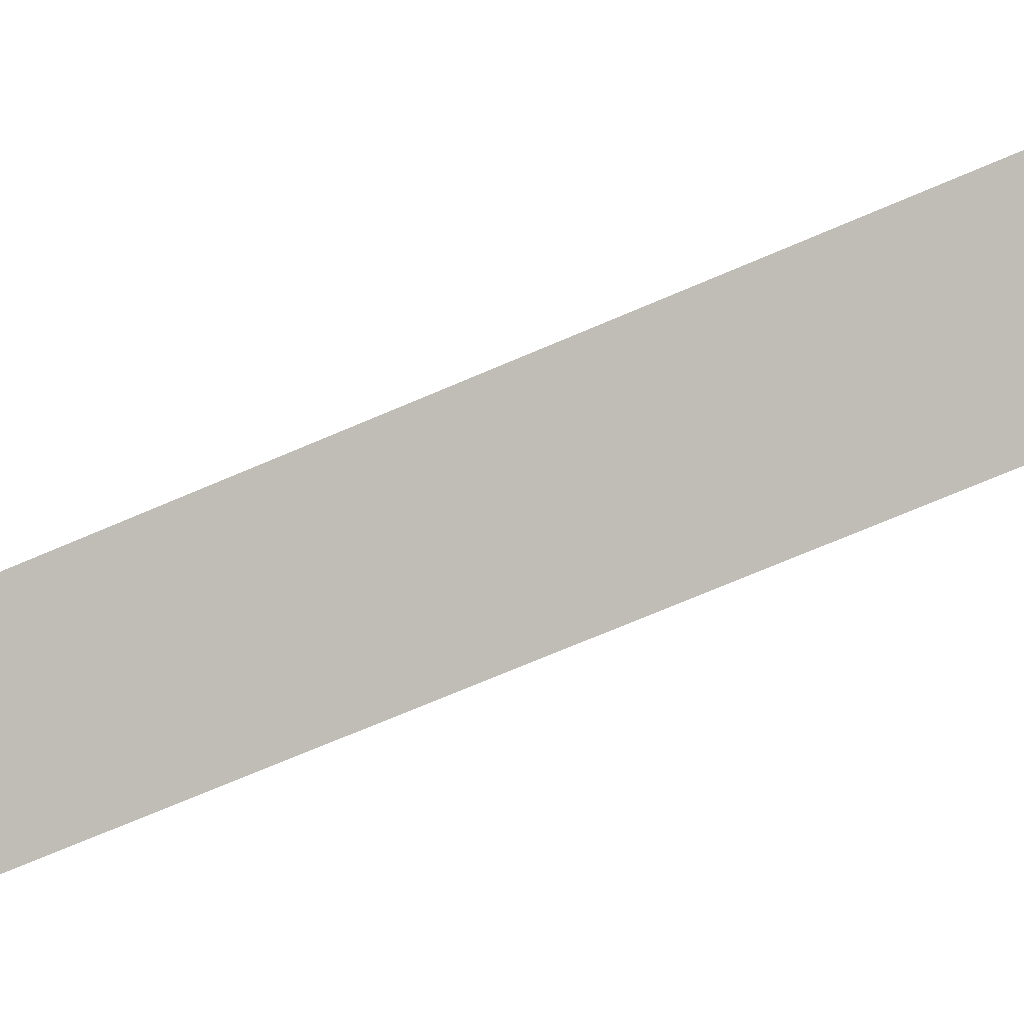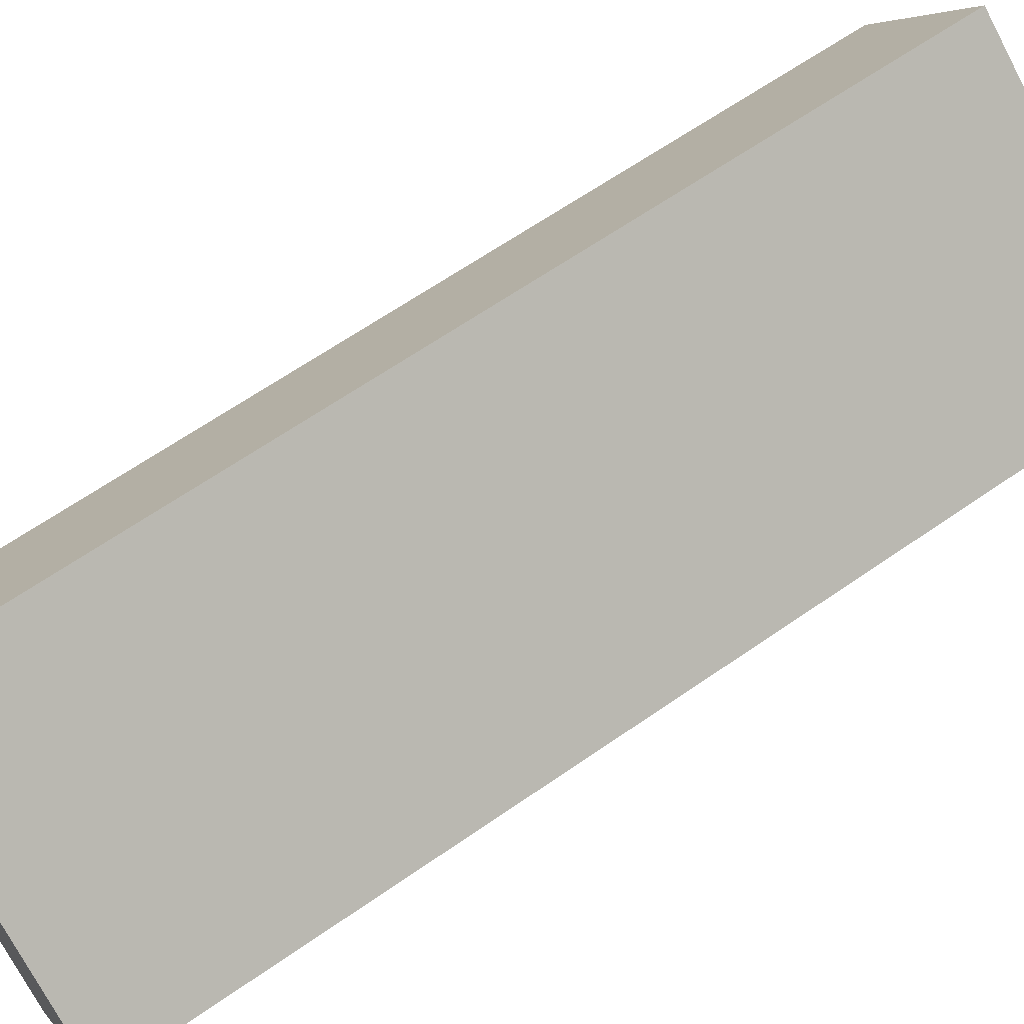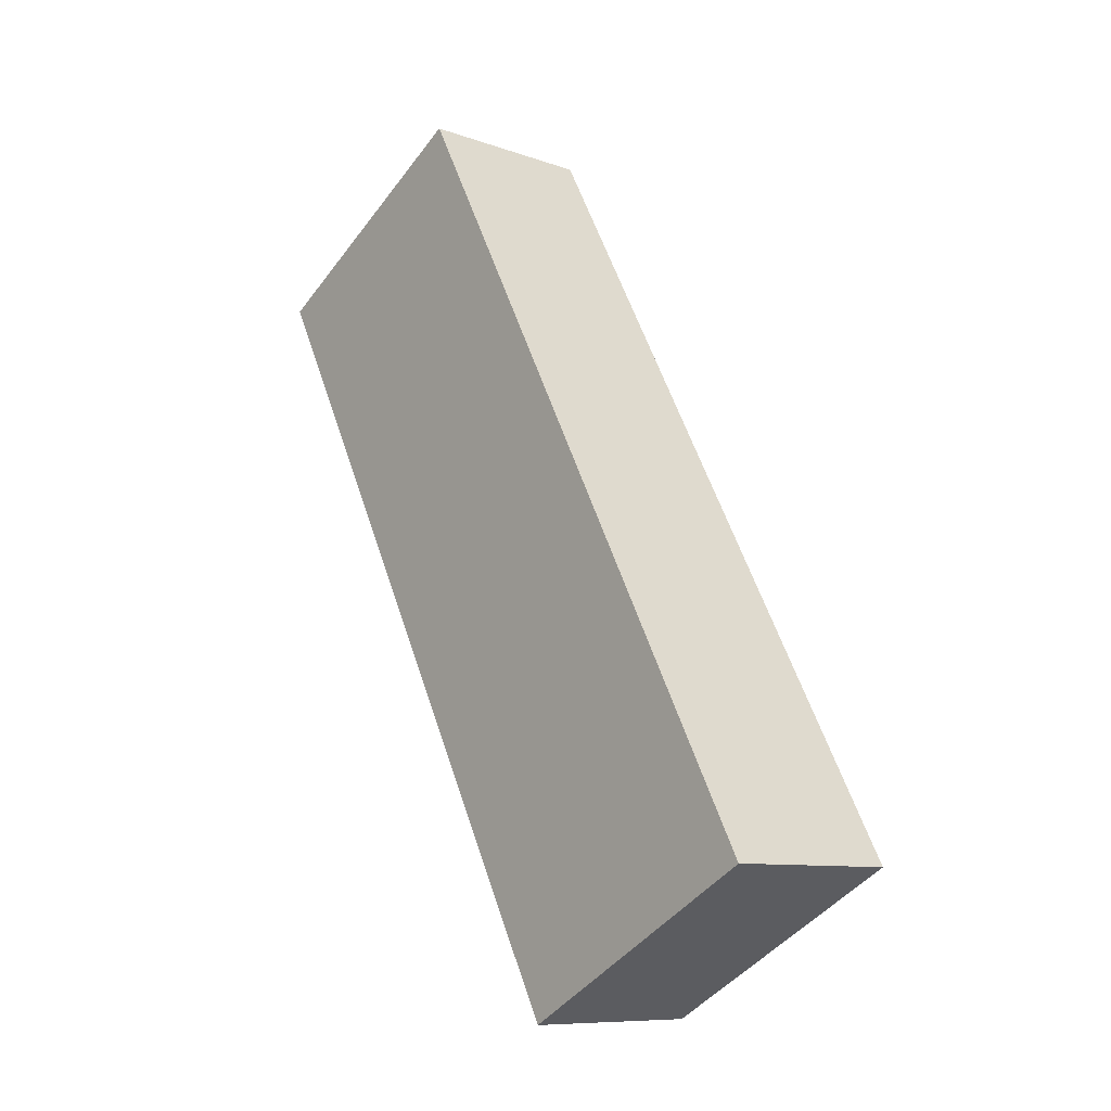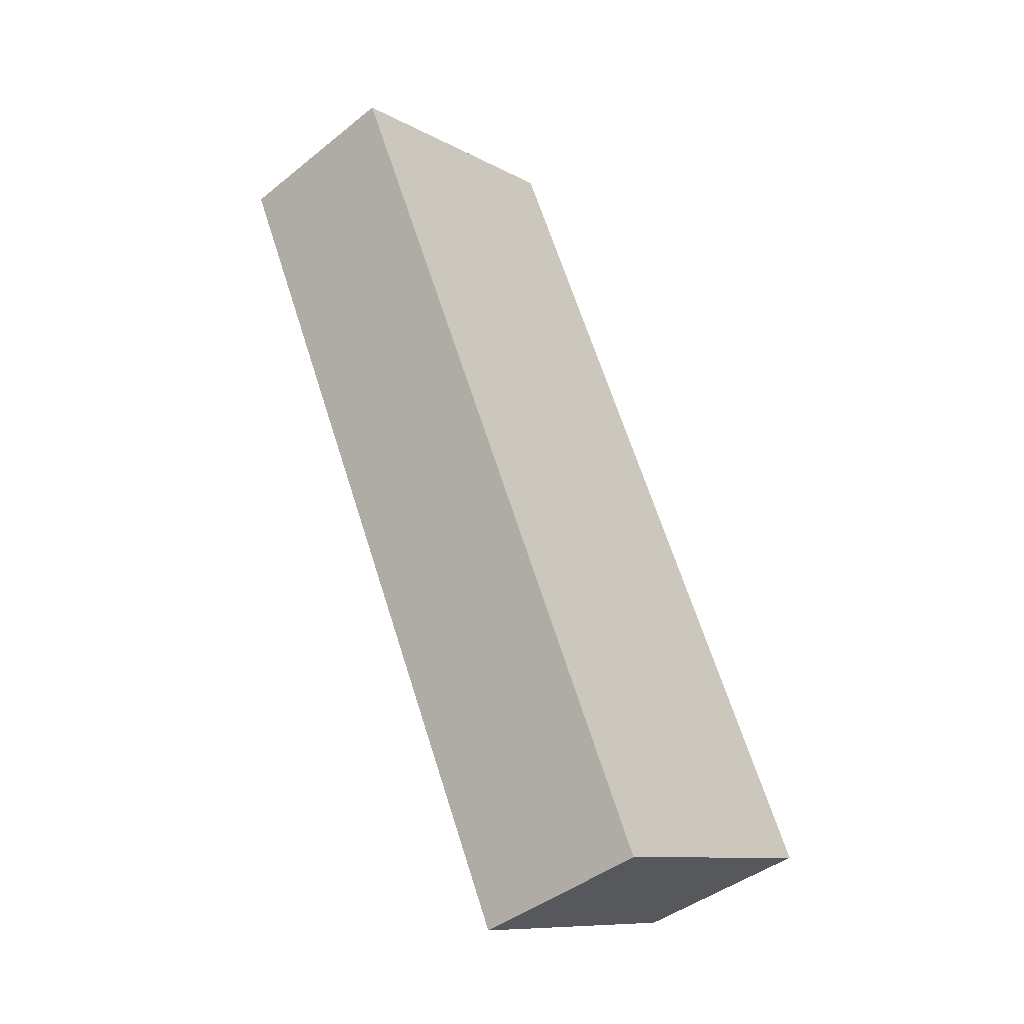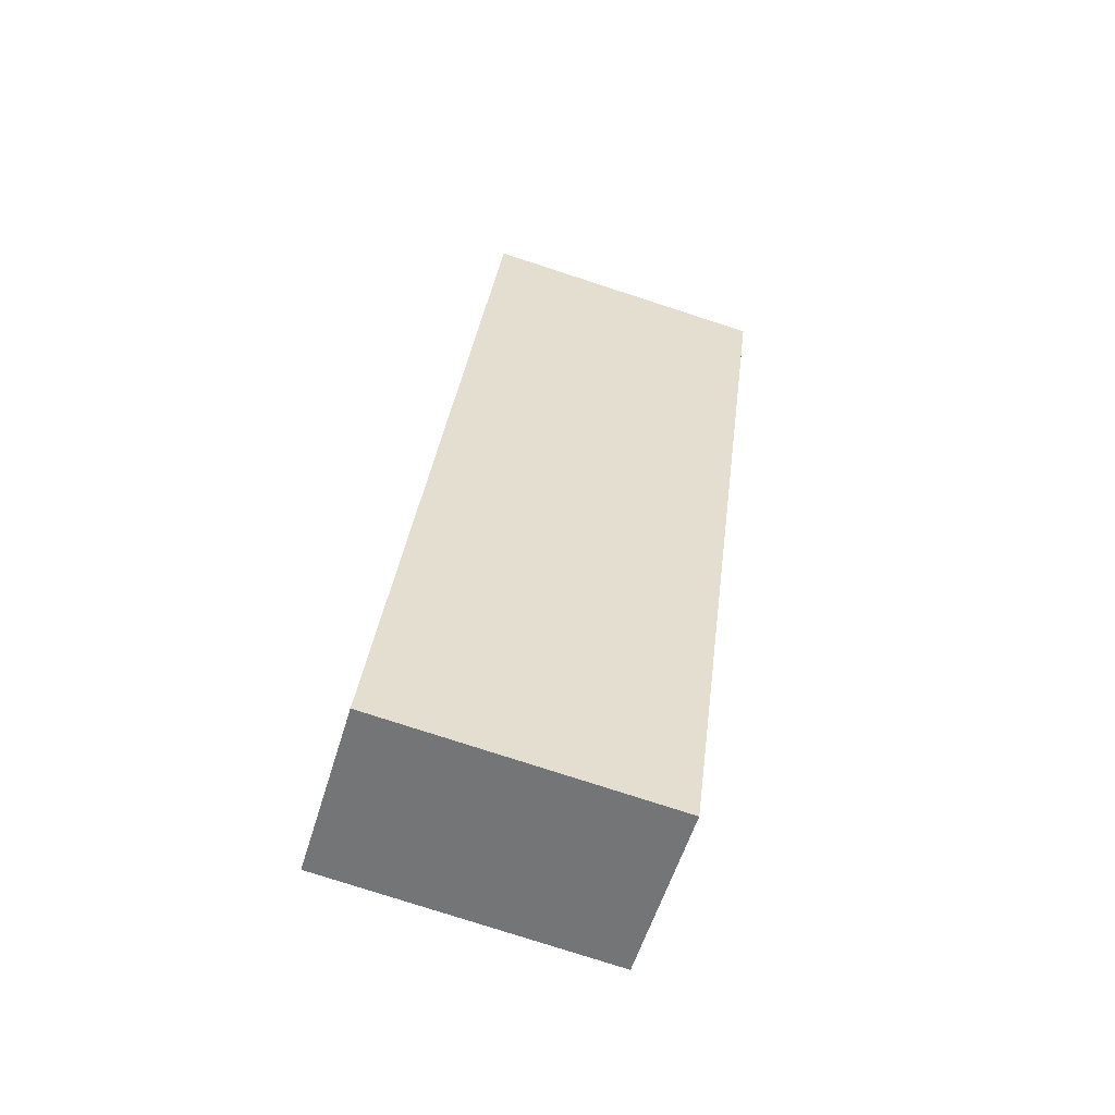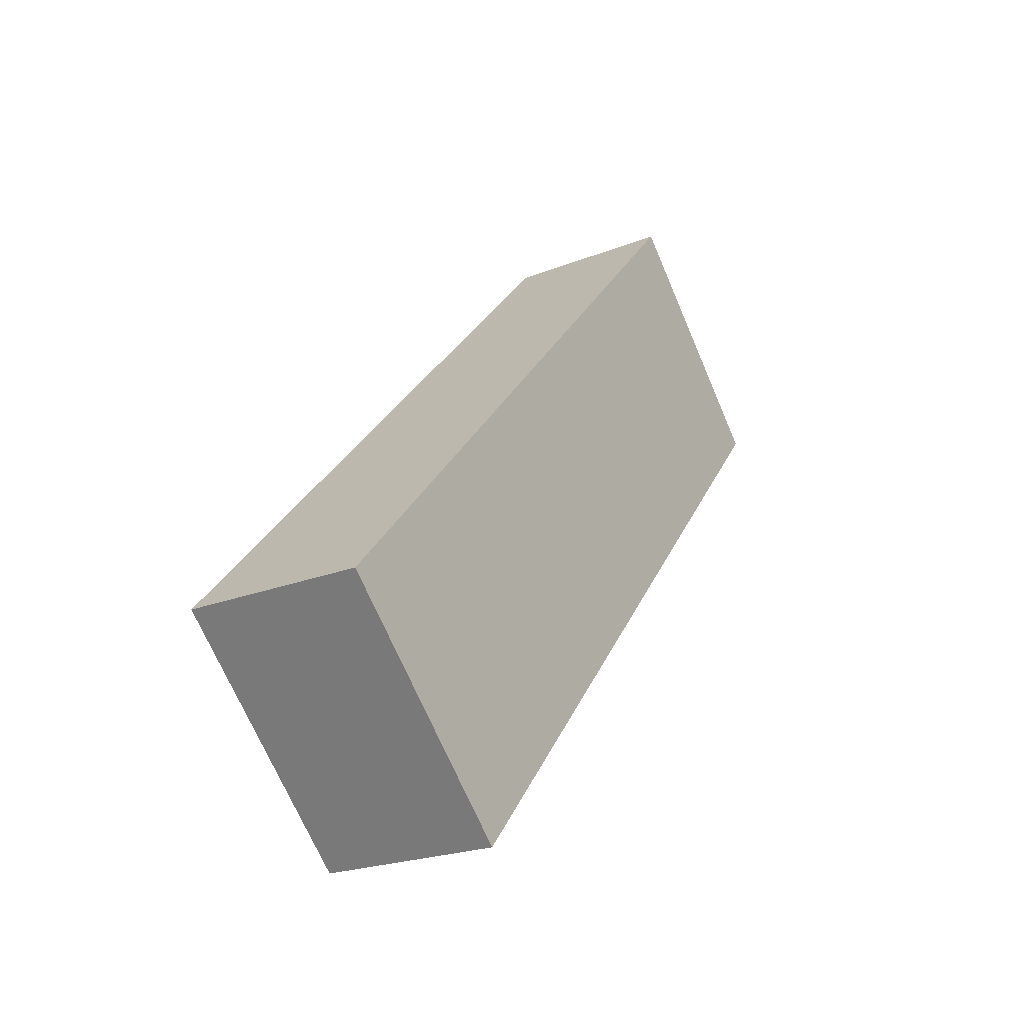
<metadata>
{"format":"obj","ext":"obj","renderer":"f3d","projection":"perspective","resolution":1024,"background":"white","views":[{"elev":3.3,"azim":-84.3,"up":"+Z"},{"elev":-74.3,"azim":-62.2,"up":"+Z"},{"elev":-45.9,"azim":-124.9,"up":"+Y"},{"elev":-10.6,"azim":-52.8,"up":"+Y"},{"elev":-78.6,"azim":162.1,"up":"+Y"},{"elev":-71.0,"azim":113.3,"up":"+Y"}]}
</metadata>
<code>
o Group_4/mesh145/mesh145-geometry#mesh145-geometry
v -0.2017 0.07512 0.5263
v -0.2017 0.06015 0.5363
v -0.2017 0.05876 0.533
v -0.2017 0.0765 0.5296
v -0.1958 0.05876 0.533
v -0.1958 0.07512 0.5263
v -0.1958 0.0765 0.5296
v -0.1958 0.06015 0.5363
f 1 2 3
f 2 1 4
f 3 2 1
f 4 1 2
f 2 5 3
f 3 5 2
f 3 6 1
f 1 6 3
f 1 7 4
f 4 7 1
f 7 2 4
f 4 2 7
f 5 2 8
f 8 2 5
f 6 3 5
f 5 3 6
f 7 1 6
f 6 1 7
f 2 7 8
f 8 7 2
f 8 6 5
f 5 6 8
f 6 8 7
f 7 8 6

</code>
